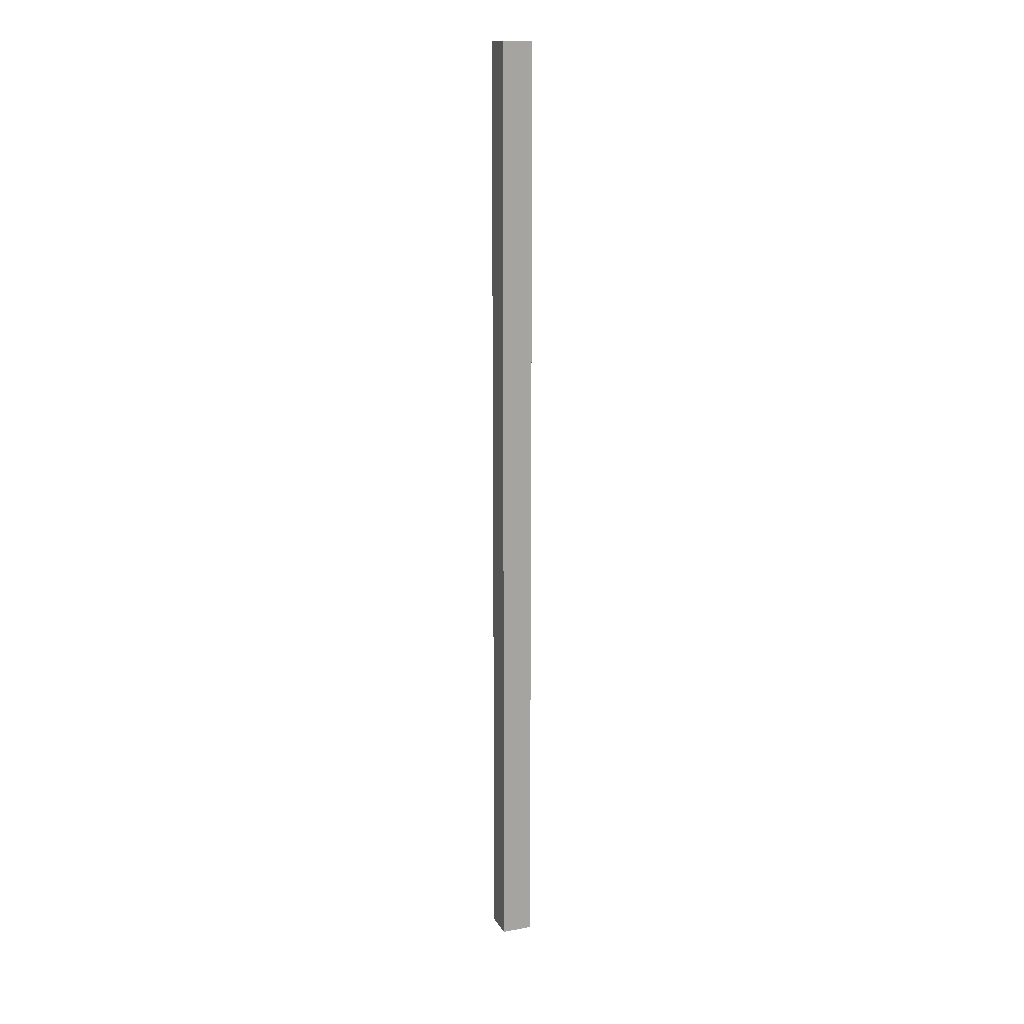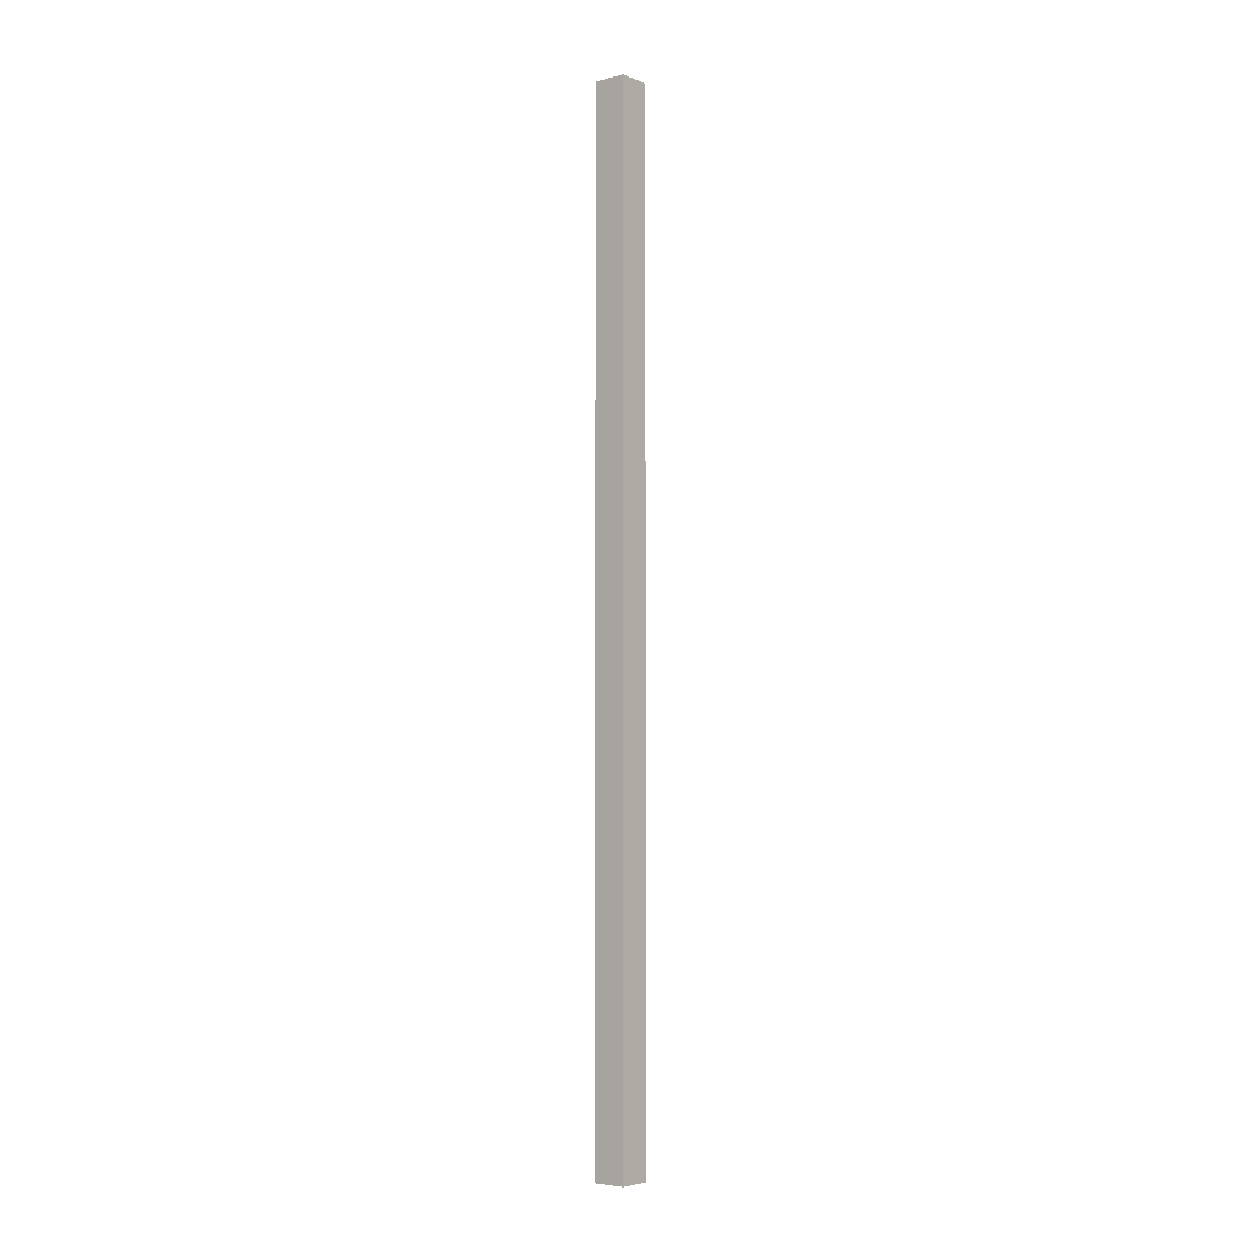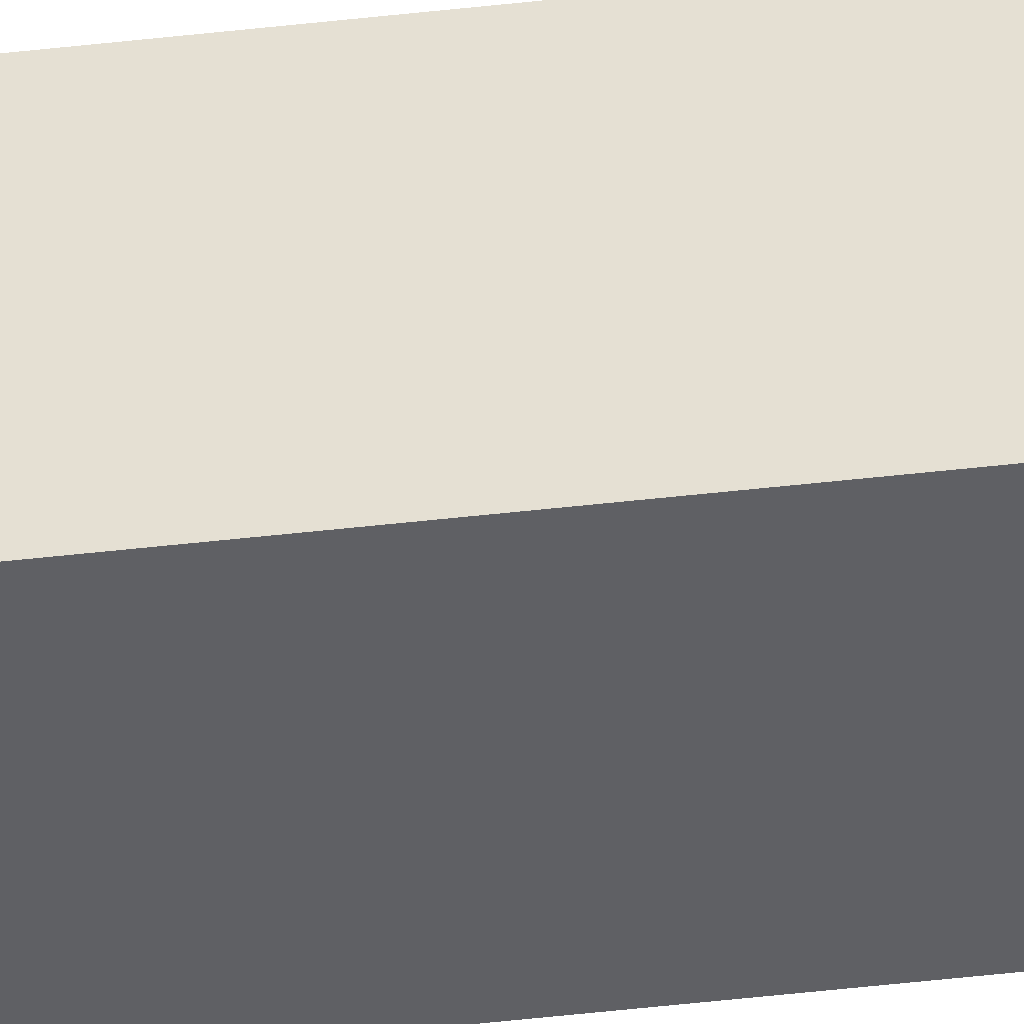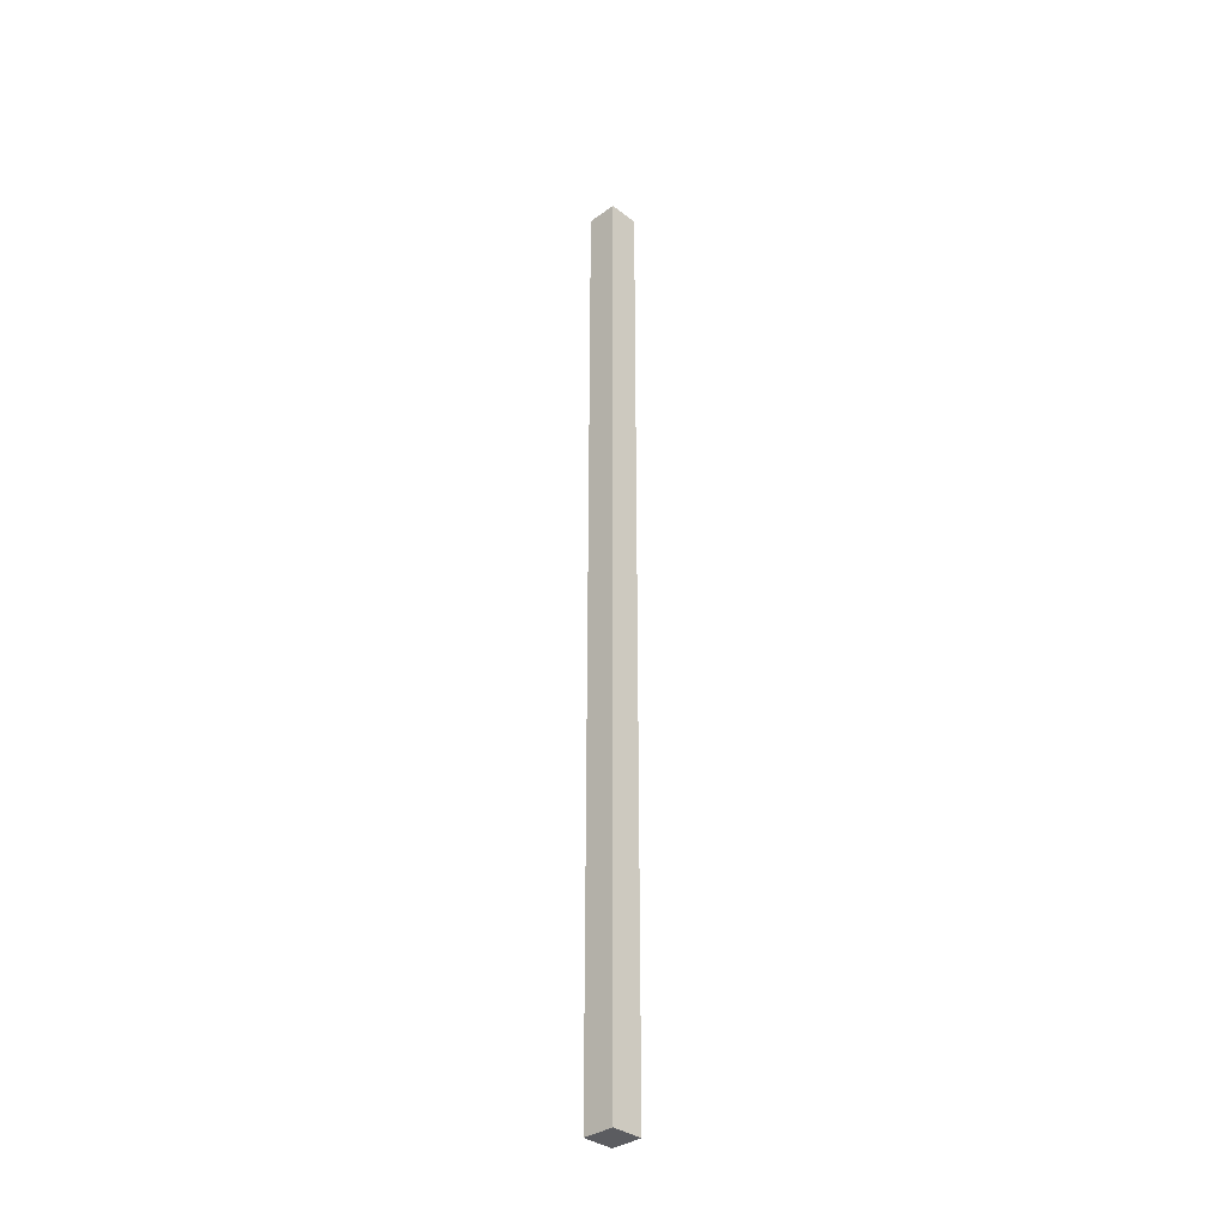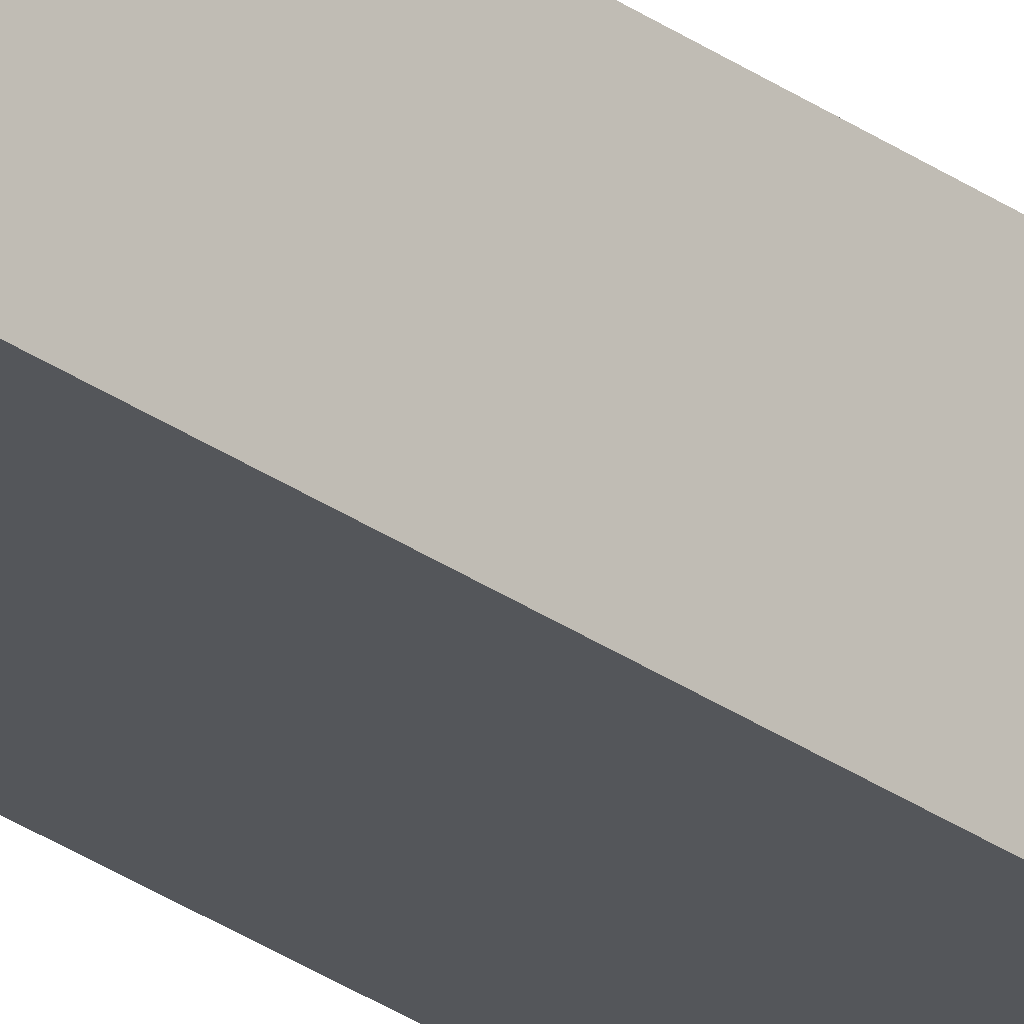
<metadata>
{"format":"obj","ext":"obj","renderer":"f3d","projection":"perspective","resolution":1024,"background":"white","views":[{"elev":15.3,"azim":159.1,"up":"+Z"},{"elev":-4.9,"azim":-141.0,"up":"+Z"},{"elev":-44.7,"azim":97.8,"up":"+Y"},{"elev":-34.6,"azim":-136.0,"up":"+Z"},{"elev":-25.2,"azim":-140.2,"up":"+Y"}]}
</metadata>
<code>
g TentStickTop
v -0.5 0 15.5
v -0.5 0 -15.5
v -0.5 1 15.5
v -0.5 1 -15.5
v 0.5 0 15.5
v 0.5 0 -15.5
v 0.5 1 15.5
v 0.5 1 -15.5
v -0.5 0 15.5
v -0.5 1 15.5
v 0.5 0 15.5
v 0.5 1 15.5
v -0.5 0 -15.5
v -0.5 1 -15.5
v 0.5 0 -15.5
v 0.5 1 -15.5
v -0.5 0 15.5
v 0.5 0 15.5
v -0.5 0 -15.5
v 0.5 0 -15.5
v -0.5 1 15.5
v 0.5 1 15.5
v -0.5 1 -15.5
v 0.5 1 -15.5
f 3 2 1
f 4 2 3
f 5 6 7
f 7 6 8
f 11 10 9
f 12 10 11
f 13 14 15
f 15 14 16
f 19 18 17
f 20 18 19
f 21 22 23
f 23 22 24

</code>
